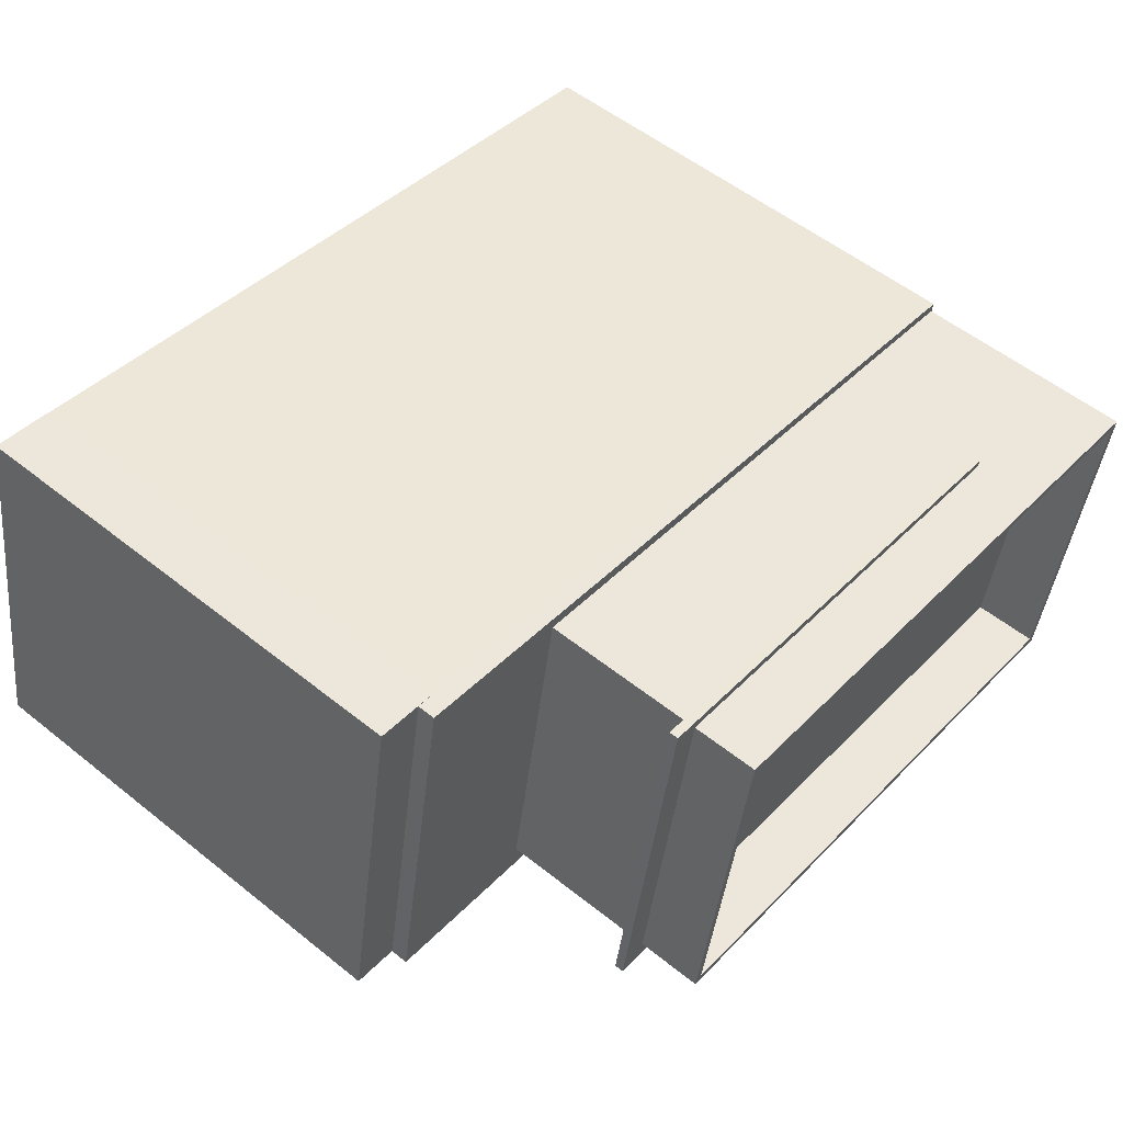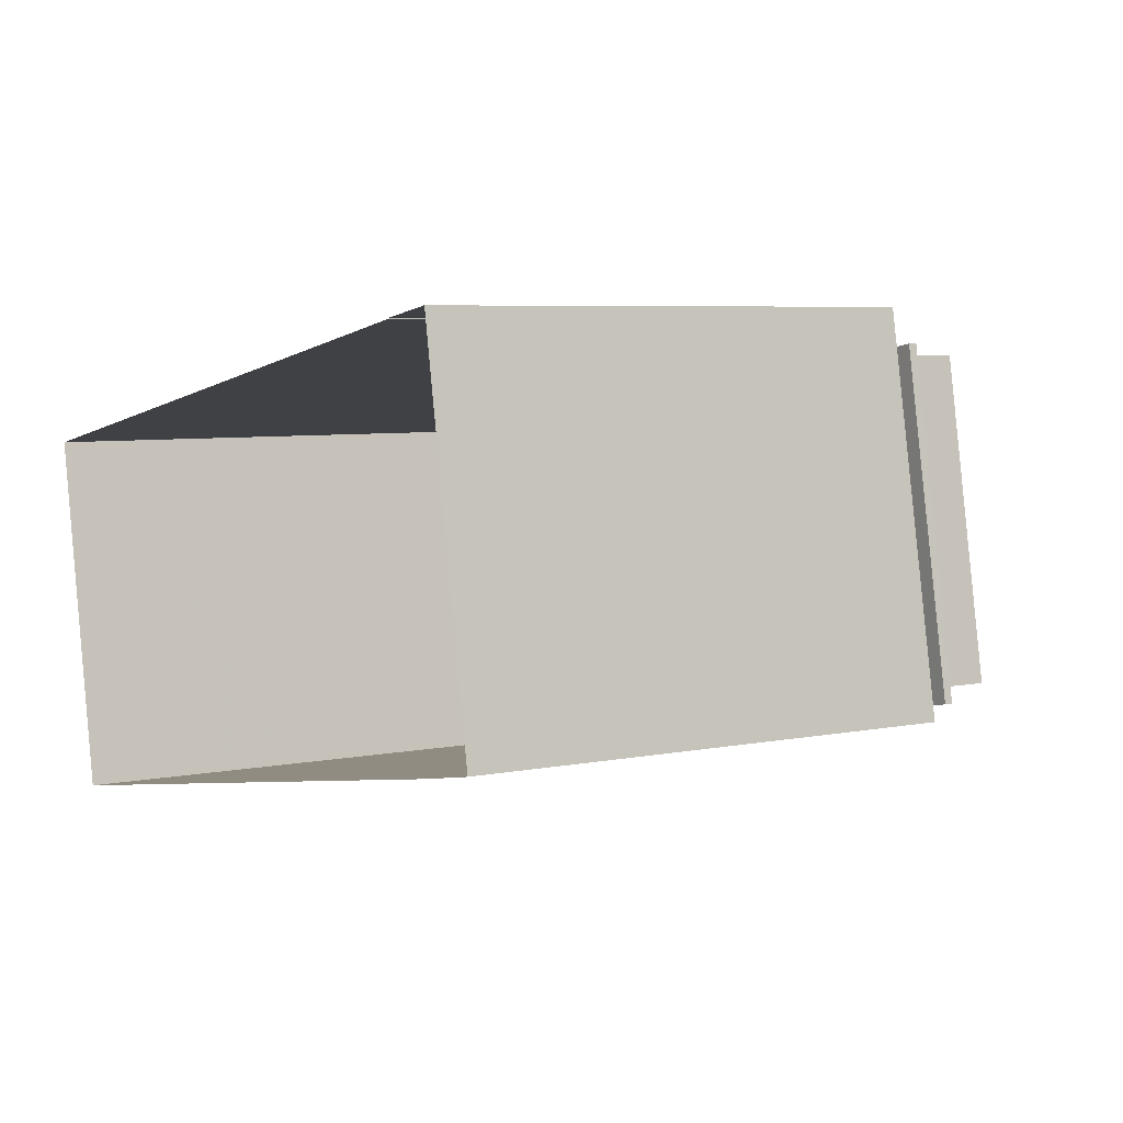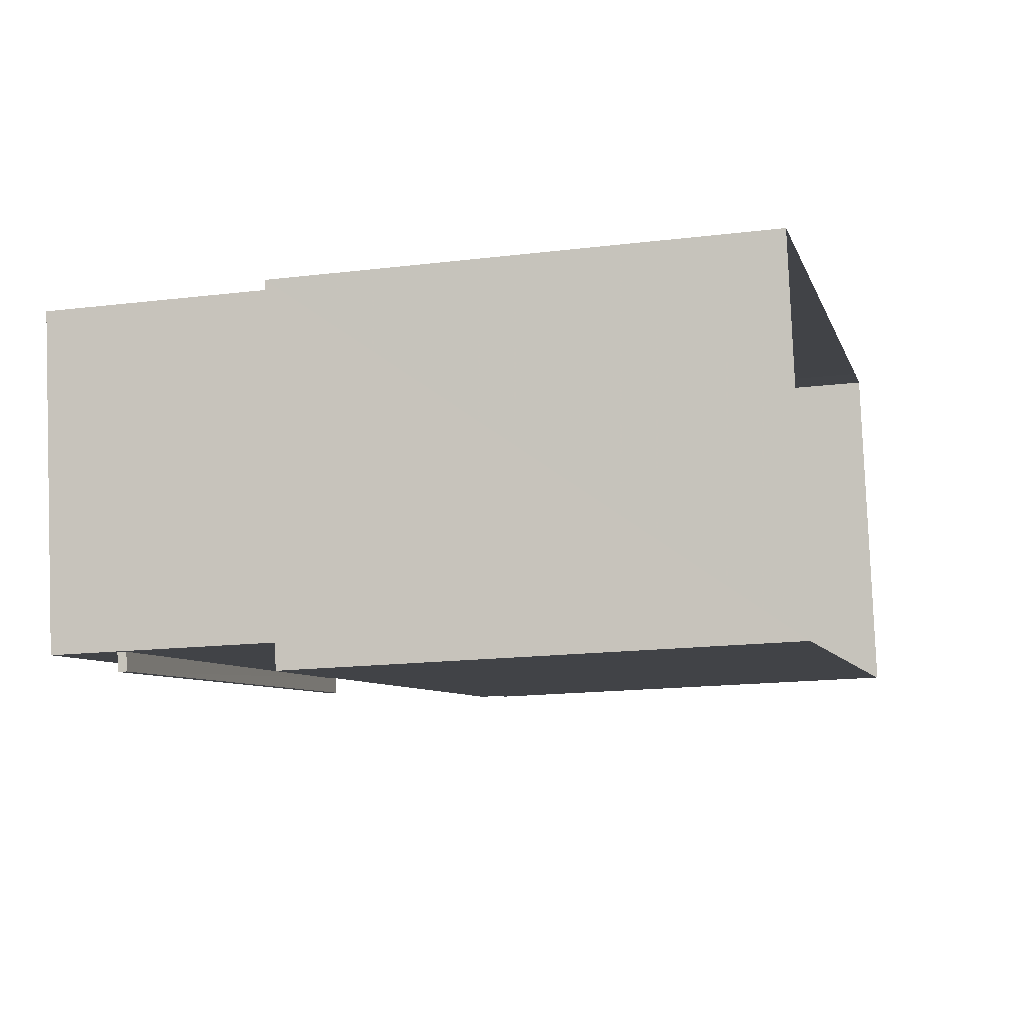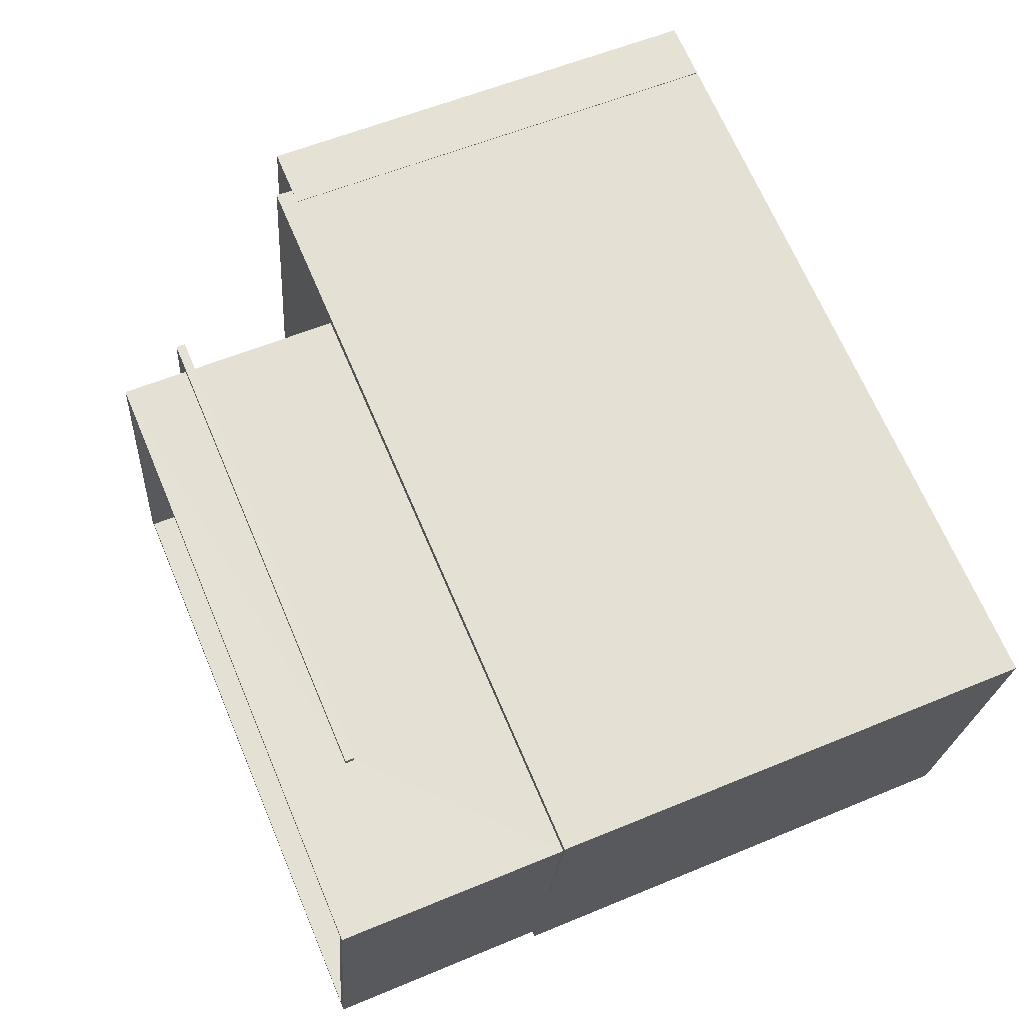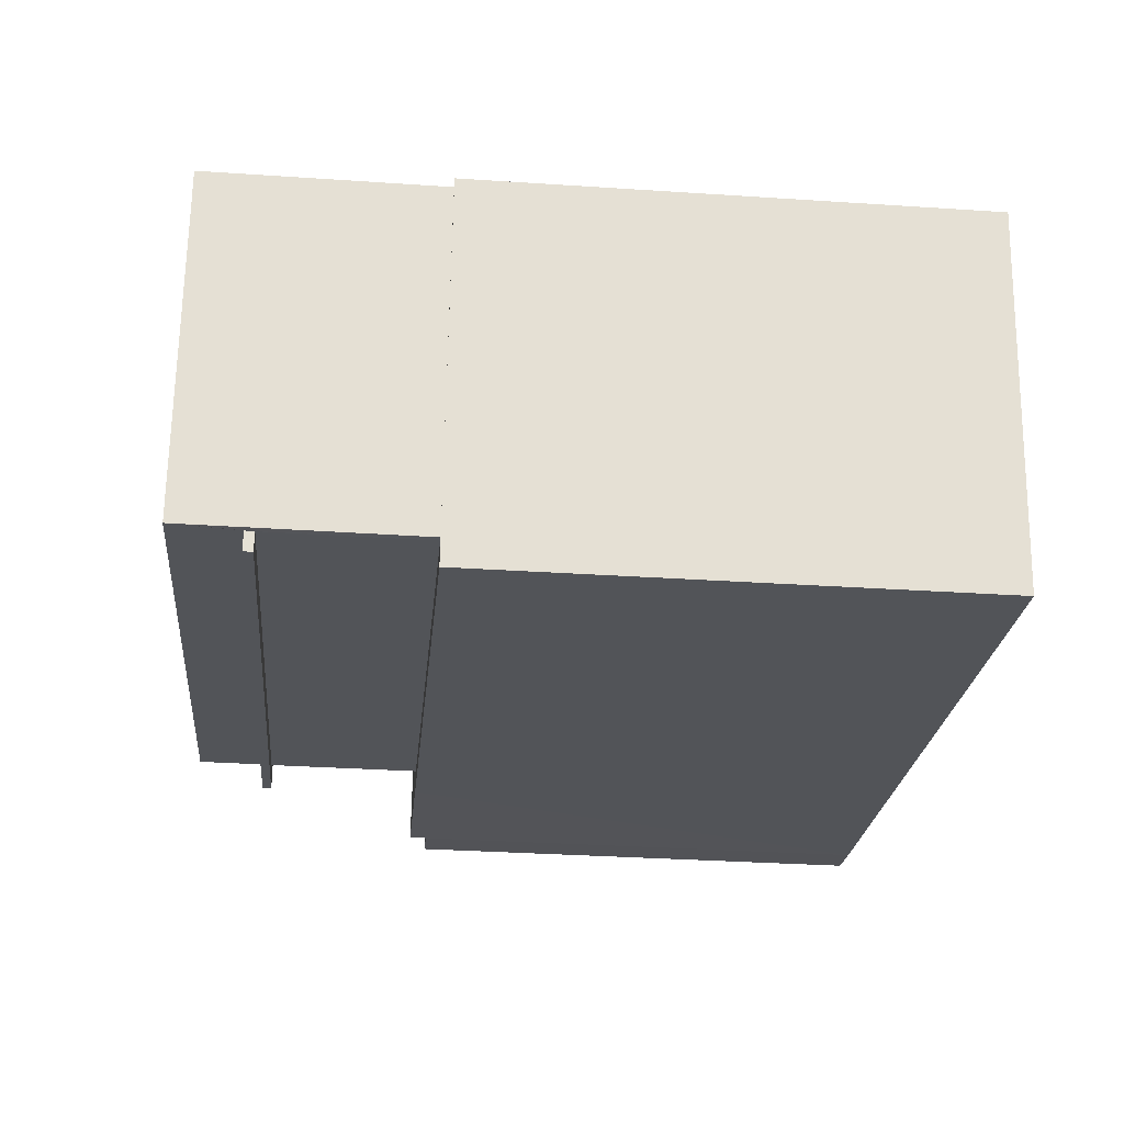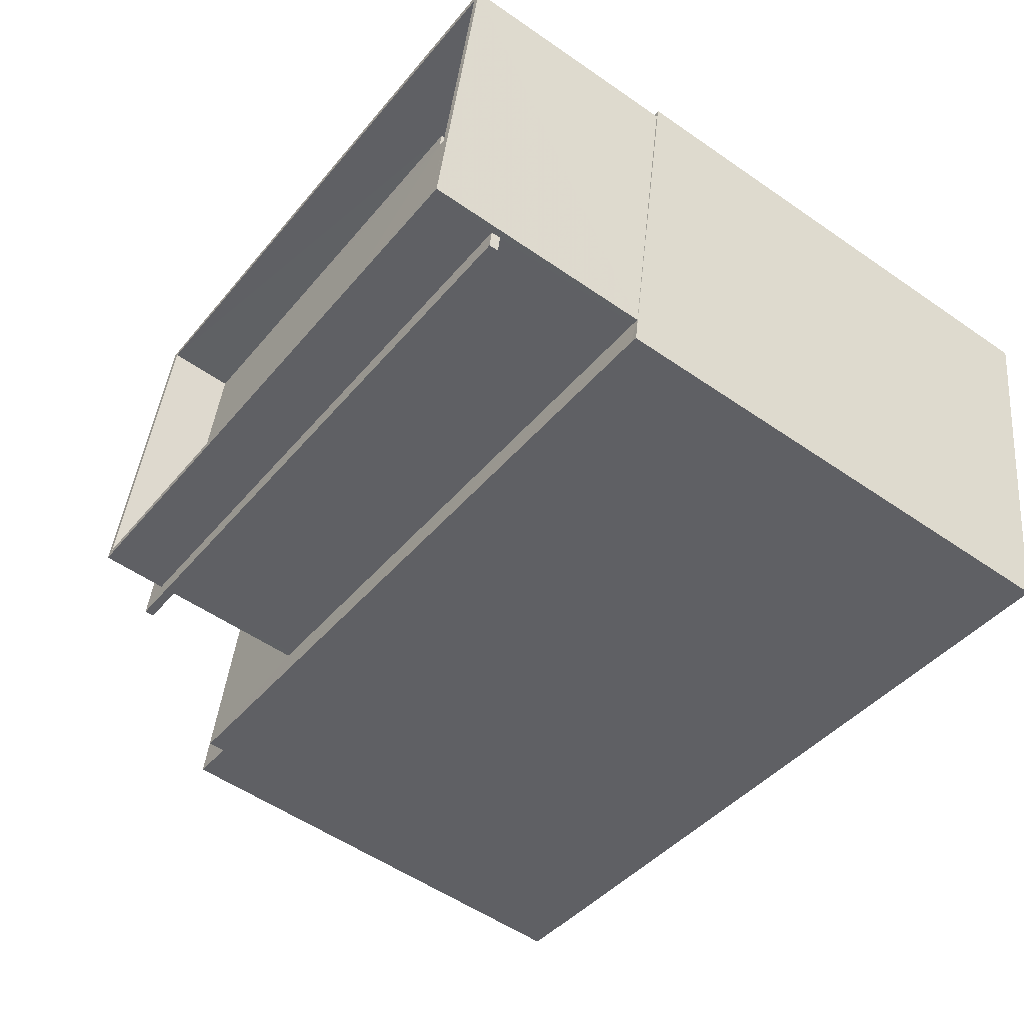
<metadata>
{"format":"obj","ext":"obj","renderer":"f3d","projection":"perspective","resolution":1024,"background":"white","views":[{"elev":54.8,"azim":-49.8,"up":"+Y"},{"elev":5.8,"azim":-122.1,"up":"+Y"},{"elev":-16.9,"azim":103.8,"up":"+Y"},{"elev":57.2,"azim":66.6,"up":"+Y"},{"elev":-33.1,"azim":84.8,"up":"+Y"},{"elev":-54.1,"azim":53.6,"up":"+Y"}]}
</metadata>
<code>
v -8.901e+04 -9.974e+04 7.694
v -8.902e+04 -9.974e+04 7.694
v -8.901e+04 -9.973e+04 7.694
v -8.901e+04 -9.973e+04 7.694
v -8.901e+04 -9.973e+04 7.694
v -8.901e+04 -9.974e+04 7.694
v -8.9e+04 -9.975e+04 7.694
v -8.9e+04 -9.974e+04 7.693
v -8.9e+04 -9.974e+04 21.83
v -8.9e+04 -9.974e+04 21.83
v -8.9e+04 -9.974e+04 21.83
v -8.9e+04 -9.974e+04 21.83
v -8.901e+04 -9.974e+04 21.83
v -8.901e+04 -9.974e+04 21.83
v -8.9e+04 -9.975e+04 21.83
v -8.9e+04 -9.975e+04 21.83
v -8.901e+04 -9.974e+04 21.83
v -8.901e+04 -9.974e+04 21.83
v -8.9e+04 -9.974e+04 21.83
v -8.9e+04 -9.974e+04 21.83
v -8.901e+04 -9.974e+04 21.83
v -8.901e+04 -9.974e+04 21.83
v -8.901e+04 -9.973e+04 18.13
v -8.901e+04 -9.973e+04 18.13
v -8.901e+04 -9.973e+04 18.13
v -8.901e+04 -9.974e+04 18.13
v -8.901e+04 -9.973e+04 18.13
v -8.902e+04 -9.974e+04 18.13
v -8.9e+04 -9.975e+04 18.52
v -8.901e+04 -9.974e+04 18.52
v -8.9e+04 -9.975e+04 18.52
v -8.901e+04 -9.974e+04 18.52
v -8.9e+04 -9.975e+04 23.46
v -8.9e+04 -9.974e+04 23.46
v -8.9e+04 -9.974e+04 23.46
v -8.901e+04 -9.974e+04 23.46
v -8.901e+04 -9.974e+04 23.46
v -8.901e+04 -9.974e+04 23.46
v -8.901e+04 -9.974e+04 23.46
v -8.9e+04 -9.974e+04 23.46
v -8.901e+04 -9.974e+04 18.52
v -8.9e+04 -9.974e+04 18.51
v -8.901e+04 -9.974e+04 18.52
v -8.9e+04 -9.974e+04 18.52
v -8.9e+04 -9.974e+04 22.03
v -8.901e+04 -9.974e+04 22.03
v -8.9e+04 -9.974e+04 22.03
v -8.901e+04 -9.974e+04 22.03
v -8.9e+04 -9.974e+04 22.03
v -8.9e+04 -9.974e+04 22.03
v -8.9e+04 -9.975e+04 22.03
v -8.9e+04 -9.975e+04 22.03
v -8.901e+04 -9.974e+04 22.03
v -8.901e+04 -9.974e+04 22.03
v -8.901e+04 -9.974e+04 22.03
v -8.901e+04 -9.974e+04 22.03
v -8.9e+04 -9.974e+04 22.03
v -8.9e+04 -9.974e+04 22.03
v -8.9e+04 -9.975e+04 18.52
v -8.9e+04 -9.975e+04 18.52
v -8.9e+04 -9.974e+04 18.51
v -8.901e+04 -9.974e+04 18.52
v -8.901e+04 -9.974e+04 18.52
v -8.901e+04 -9.974e+04 18.52
v -8.901e+04 -9.973e+04 18.52
v -8.9e+04 -9.974e+04 18.51
f 1 2 3
f 3 4 5
f 6 1 7
f 7 5 8
f 1 3 5
f 1 5 7
f 9 10 11
f 12 11 13
f 13 11 14
f 11 10 14
f 15 16 17
f 18 19 20
f 19 18 21
f 16 22 17
f 22 21 17
f 17 21 18
f 23 24 25
f 26 25 27
f 26 27 28
f 25 24 27
f 29 30 31
f 29 32 30
f 33 34 35
f 36 37 38
f 34 36 38
f 38 37 39
f 35 34 40
f 38 40 34
f 35 37 33
f 35 39 37
f 41 42 43
f 41 44 42
f 45 46 47
f 46 48 47
f 47 49 50
f 47 48 49
f 51 52 53
f 51 53 54
f 54 53 55
f 56 57 58
f 56 58 55
f 53 56 55
f 59 60 31
f 59 61 60
f 31 60 29
f 62 30 63
f 64 61 65
f 30 32 63
f 62 63 65
f 66 61 64
f 60 61 66
f 63 64 65
f 25 65 23
f 5 23 8
f 8 23 61
f 23 65 61
f 48 39 35
f 49 48 35
f 3 24 4
f 3 27 24
f 1 28 2
f 1 26 28
f 62 6 30
f 31 7 59
f 31 30 7
f 30 6 7
f 16 54 22
f 16 51 54
f 13 14 41
f 43 13 41
f 23 4 24
f 23 5 4
f 12 47 11
f 12 45 47
f 15 51 16
f 15 52 51
f 32 29 15
f 17 63 32
f 29 60 15
f 15 60 33
f 53 52 37
f 37 52 33
f 17 32 15
f 52 15 33
f 21 54 55
f 21 22 54
f 14 44 41
f 14 10 44
f 19 55 58
f 19 21 55
f 60 66 34
f 33 60 34
f 65 26 62
f 62 26 6
f 65 25 26
f 6 26 1
f 27 3 2
f 28 27 2
f 50 11 47
f 50 9 11
f 44 10 9
f 9 42 44
f 42 9 40
f 35 50 49
f 40 50 35
f 9 50 40
f 63 18 64
f 63 17 18
f 48 46 38
f 39 48 38
f 36 53 37
f 36 56 53
f 57 19 58
f 57 20 19
f 13 43 12
f 38 45 40
f 43 42 12
f 46 45 38
f 12 42 40
f 45 12 40
f 20 66 64
f 66 20 34
f 34 57 36
f 64 18 20
f 36 57 56
f 20 57 34
f 61 59 7
f 8 61 7

</code>
